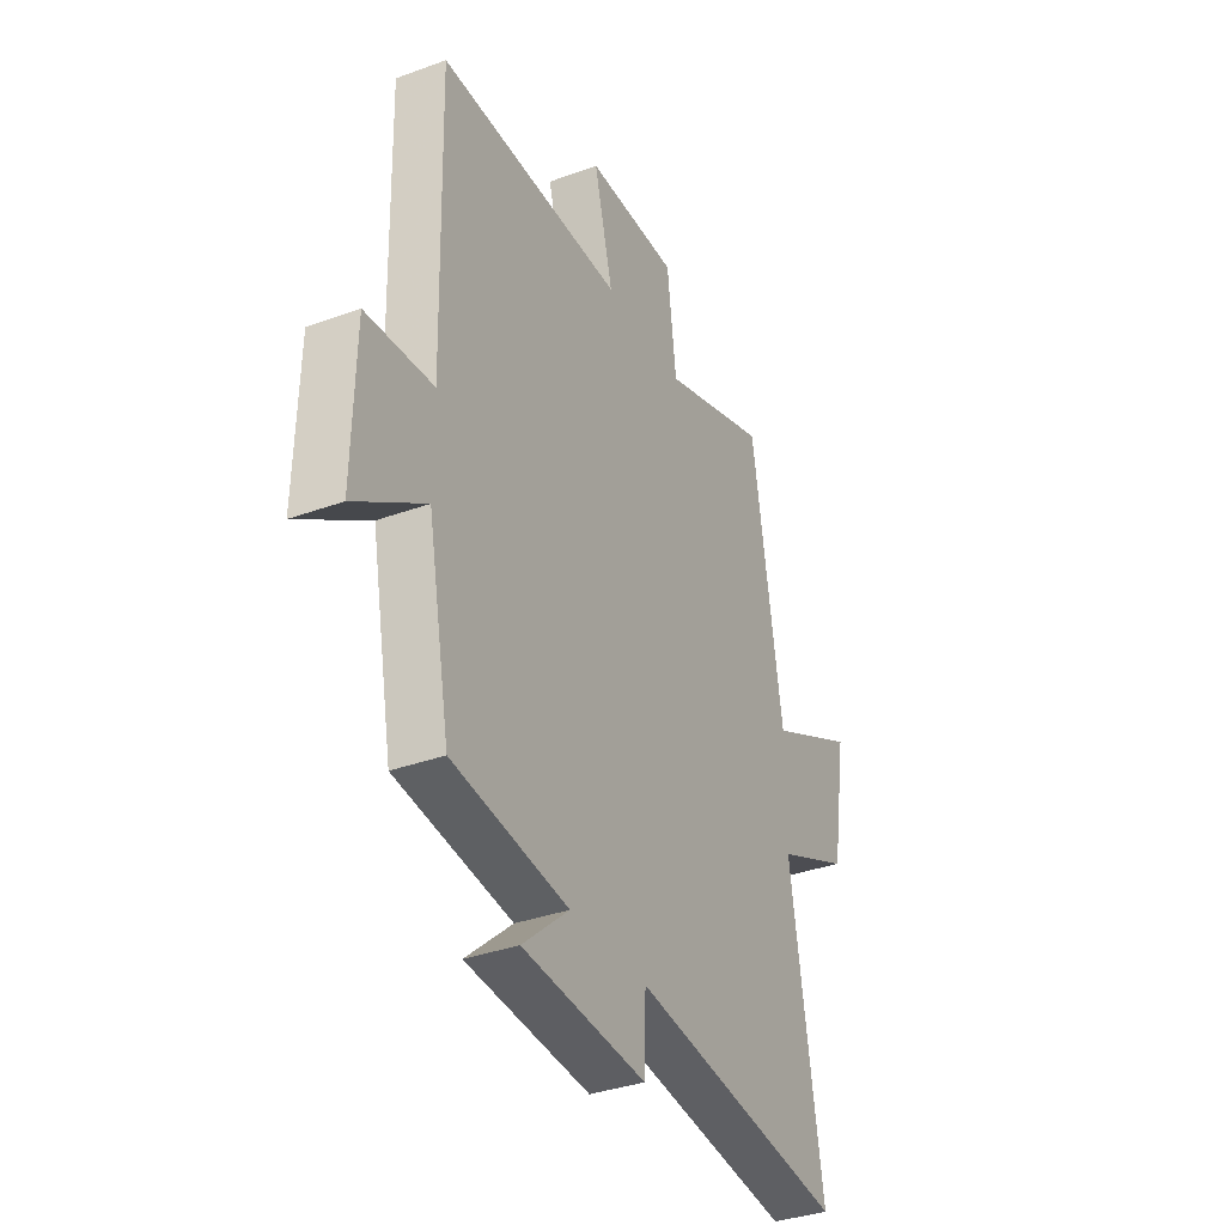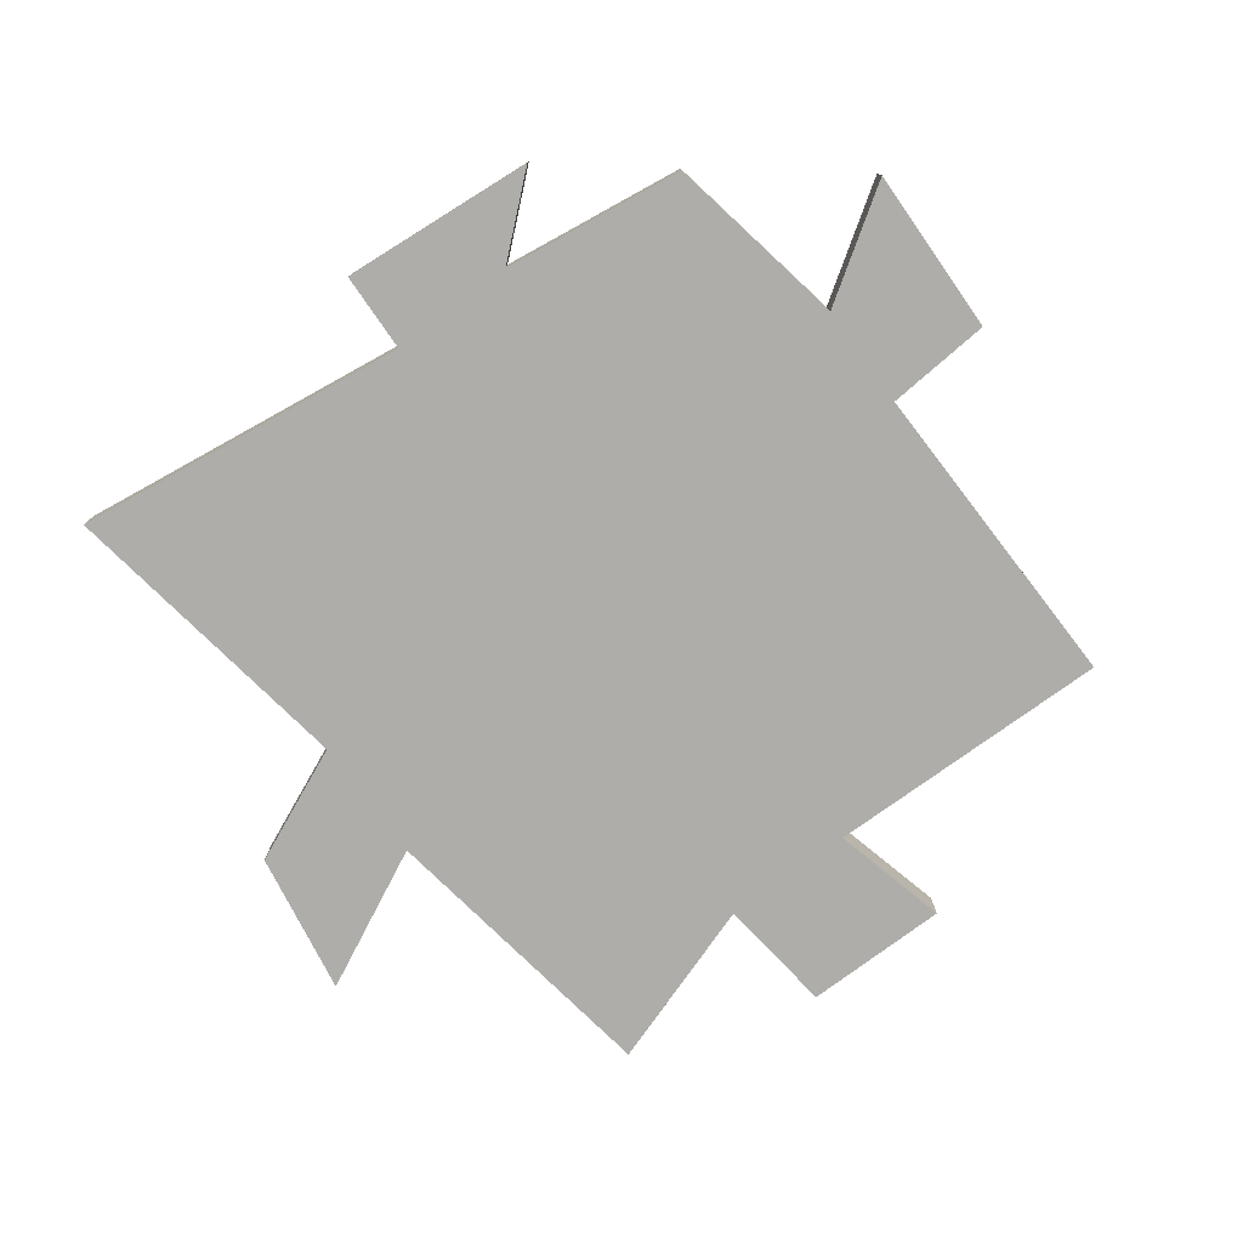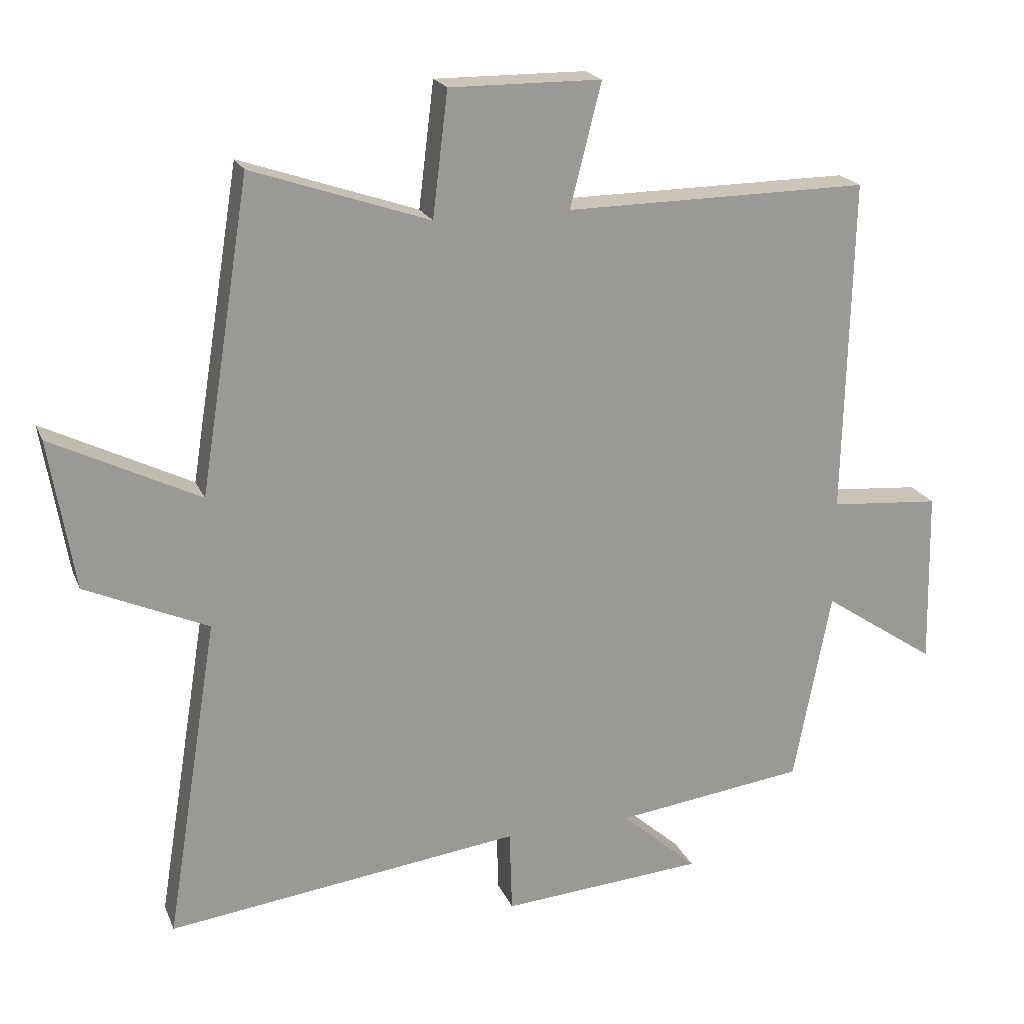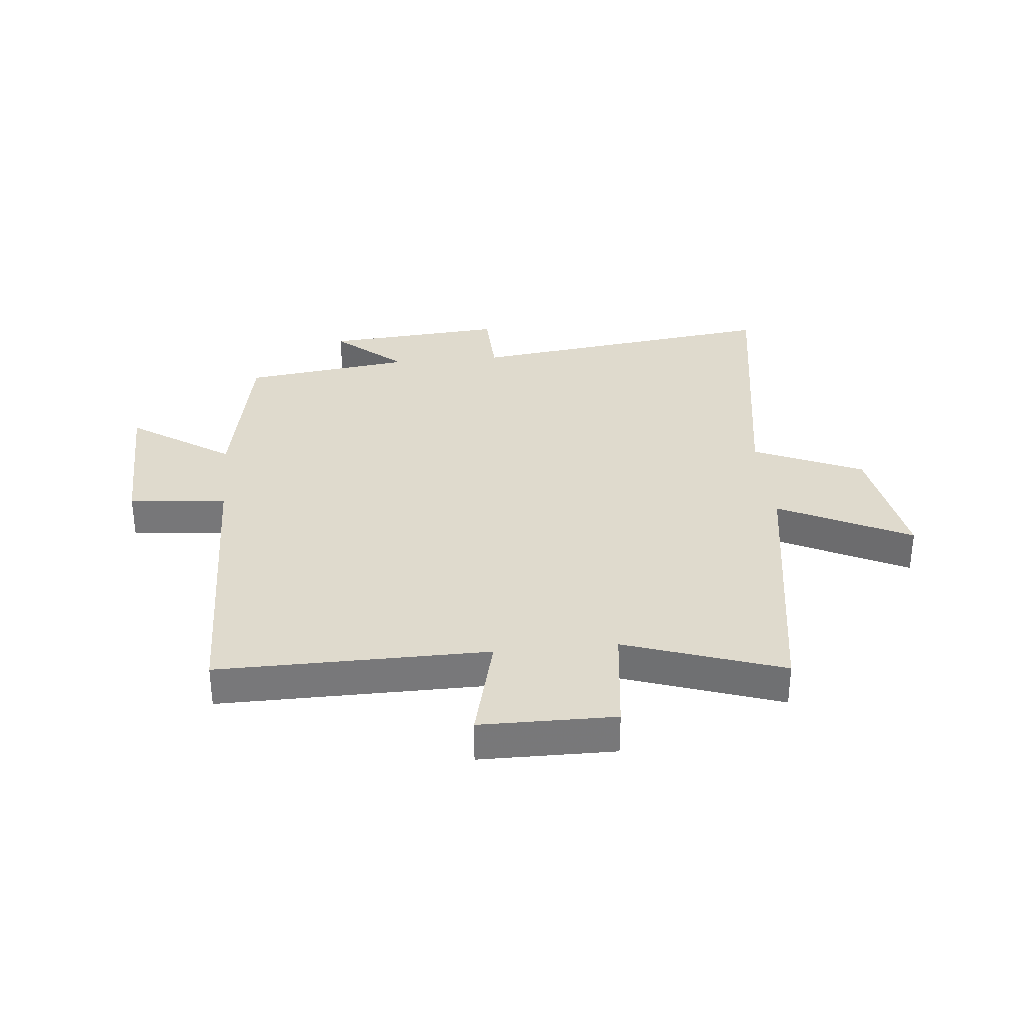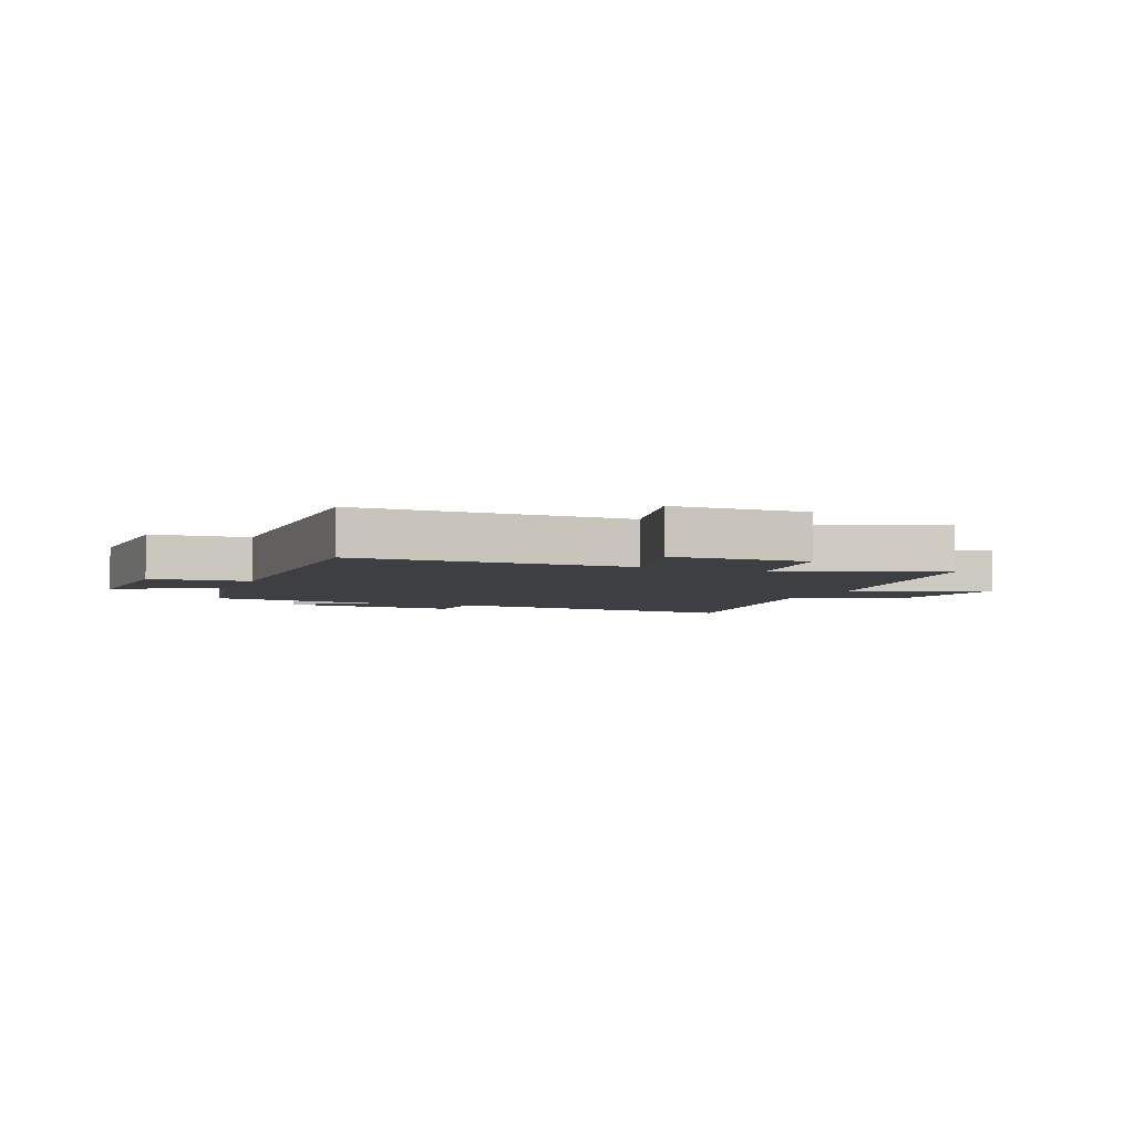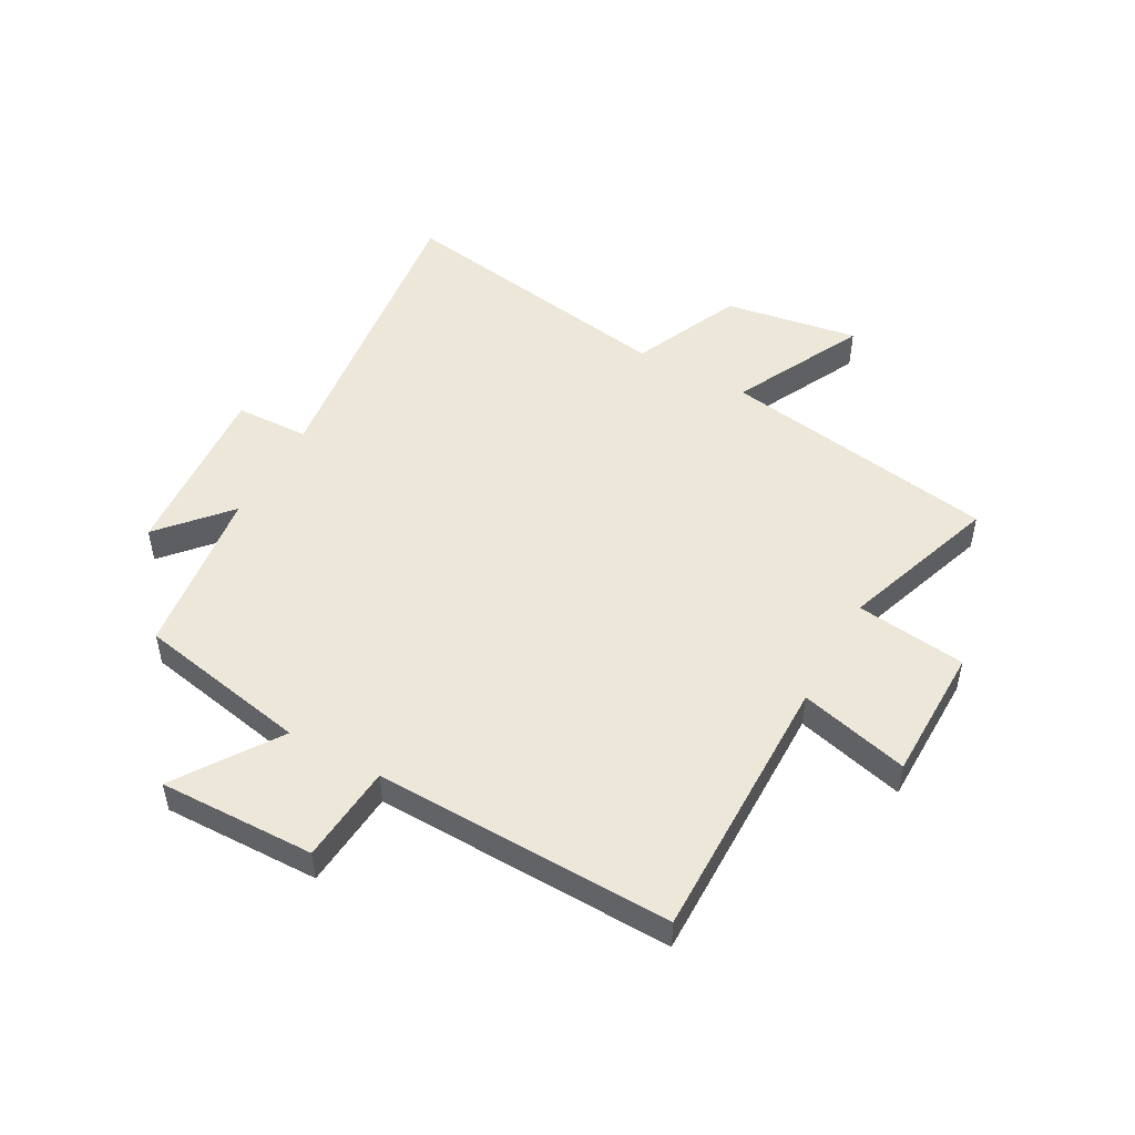
<metadata>
{"format":"obj","ext":"obj","renderer":"f3d","projection":"perspective","resolution":1024,"background":"white","views":[{"elev":-35.3,"azim":-64.1,"up":"+Z"},{"elev":-77.1,"azim":-143.7,"up":"+Y"},{"elev":20.4,"azim":161.8,"up":"+Z"},{"elev":32.9,"azim":-5.6,"up":"+Y"},{"elev":-4.3,"azim":-22.2,"up":"+Y"},{"elev":50.1,"azim":-61.0,"up":"+Y"}]}
</metadata>
<code>
v 0.579 0.07 -0.569
v 0.041 0.07 -0.5
v 0.037 0.07 -0.626
v -0.271 0.07 -0.602
v -0.155 0.07 -0.5
v -0.444 0.07 -0.462
v -0.5 0.07 -0.169
v -0.673 0.07 -0.285
v -0.667 0.07 -0.019
v -0.5 0.07 -0.005
v -0.512 0.07 0.504
v -0.051 0.07 0.5
v -0.098 0.07 0.686
v 0.132 0.07 0.688
v 0.155 0.07 0.5
v 0.424 0.07 0.592
v 0.5 0.07 0.12
v 0.724 0.07 0.231
v 0.686 0.07 0.003
v 0.5 0.07 -0.08
v 0.579 0 -0.569
v 0.041 0 -0.5
v 0.037 0 -0.626
v -0.271 0 -0.602
v -0.155 0 -0.5
v -0.444 0 -0.462
v -0.5 0 -0.169
v -0.673 0 -0.285
v -0.667 0 -0.019
v -0.5 0 -0.005
v -0.512 0 0.504
v -0.051 0 0.5
v -0.098 0 0.686
v 0.132 0 0.688
v 0.155 0 0.5
v 0.424 0 0.592
v 0.5 0 0.12
v 0.724 0 0.231
v 0.686 0 0.003
v 0.5 0 -0.08
f 17 18 19 20
f 15 16 17 20
f 15 20 1 2
f 12 13 14 15
f 12 15 2
f 12 2 3
f 11 12 3
f 10 11 3
f 7 8 9 10
f 5 6 7 10
f 5 10 3
f 3 4 5
f 40 39 38 37
f 40 37 36 35
f 22 21 40 35
f 35 34 33 32
f 22 35 32
f 23 22 32
f 23 32 31
f 23 31 30
f 30 29 28 27
f 30 27 26 25
f 23 30 25
f 25 24 23
f 1 21 22 2
f 2 22 23 3
f 3 23 24 4
f 4 24 25 5
f 5 25 26 6
f 6 26 27 7
f 7 27 28 8
f 8 28 29 9
f 9 29 30 10
f 10 30 31 11
f 11 31 32 12
f 12 32 33 13
f 13 33 34 14
f 14 34 35 15
f 15 35 36 16
f 16 36 37 17
f 17 37 38 18
f 18 38 39 19
f 19 39 40 20
f 20 40 21 1

</code>
